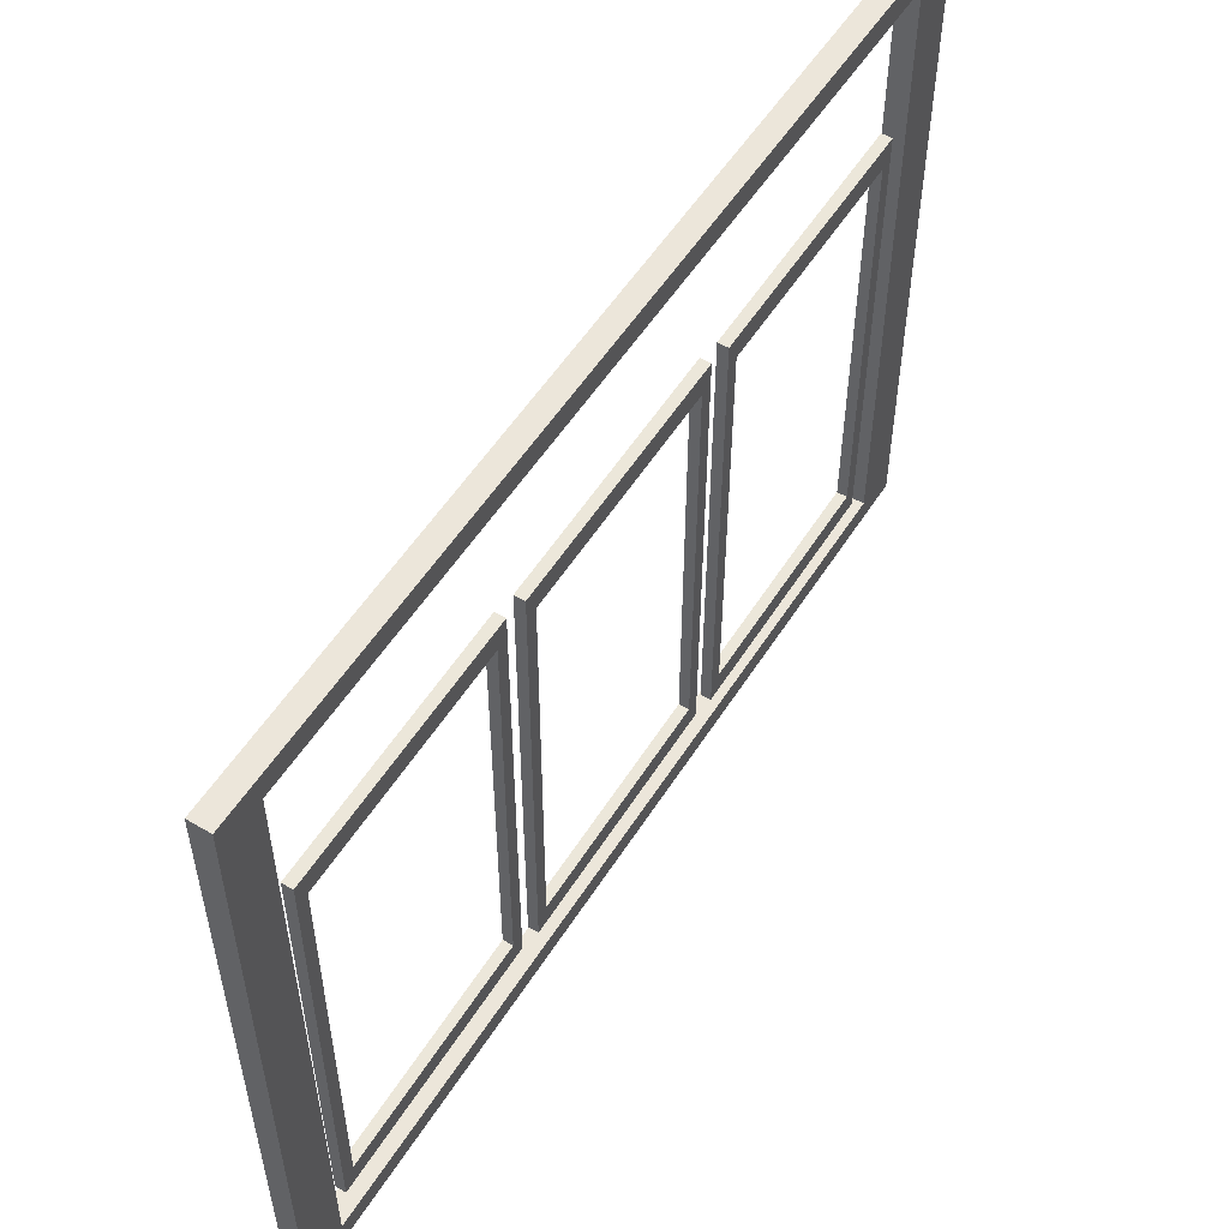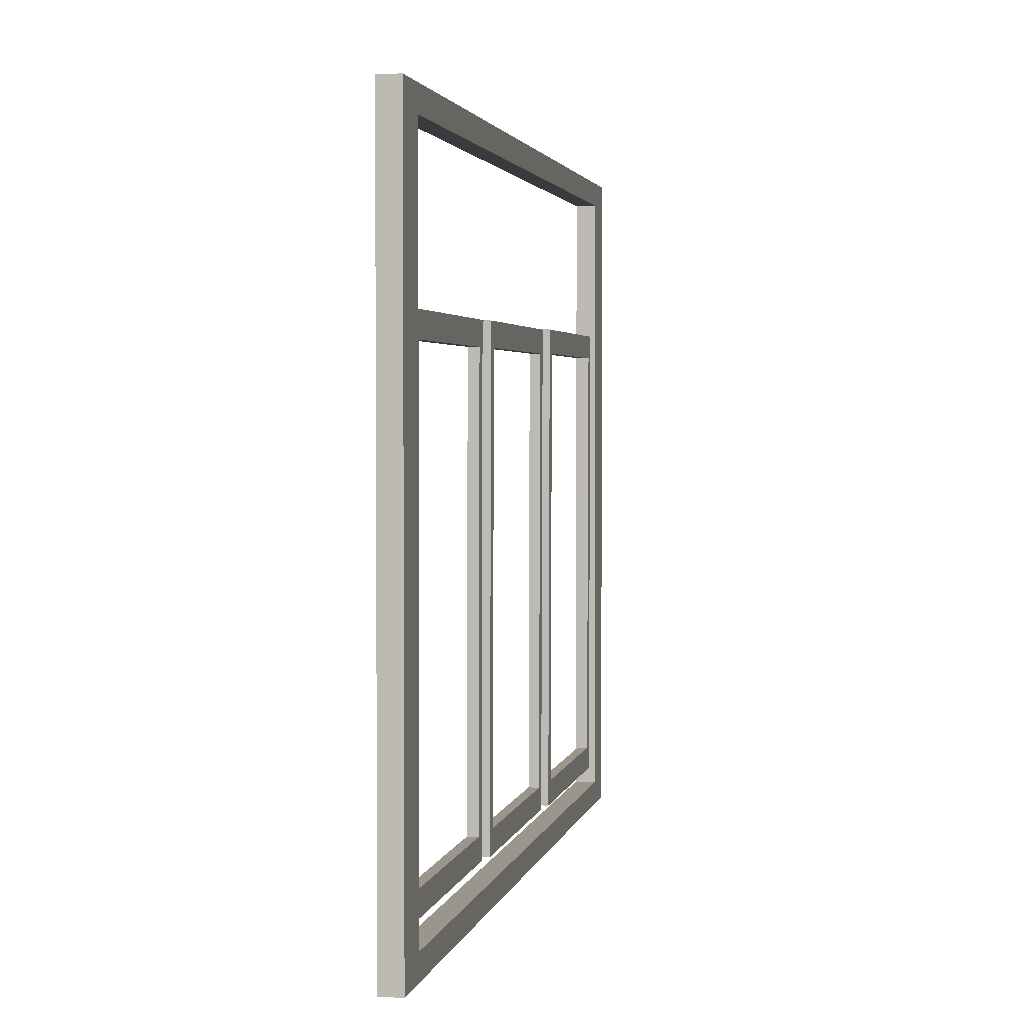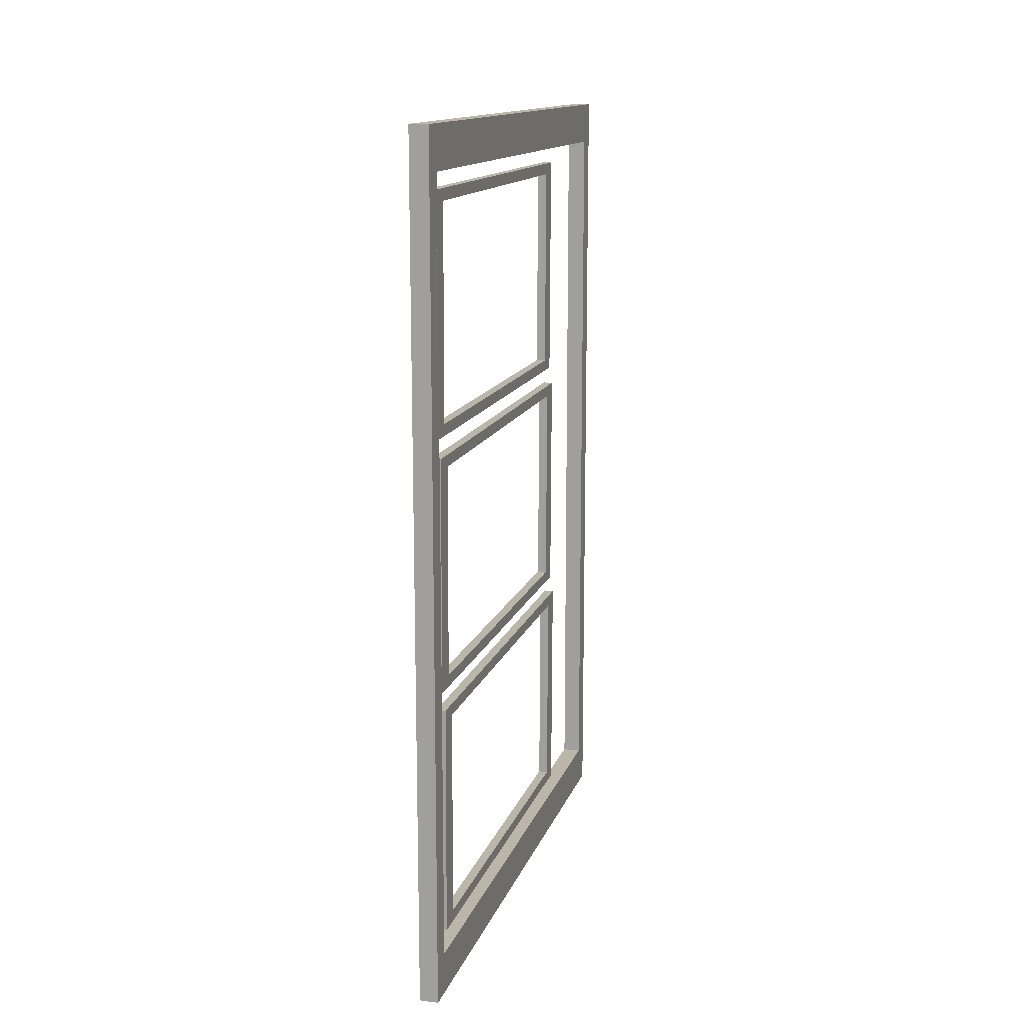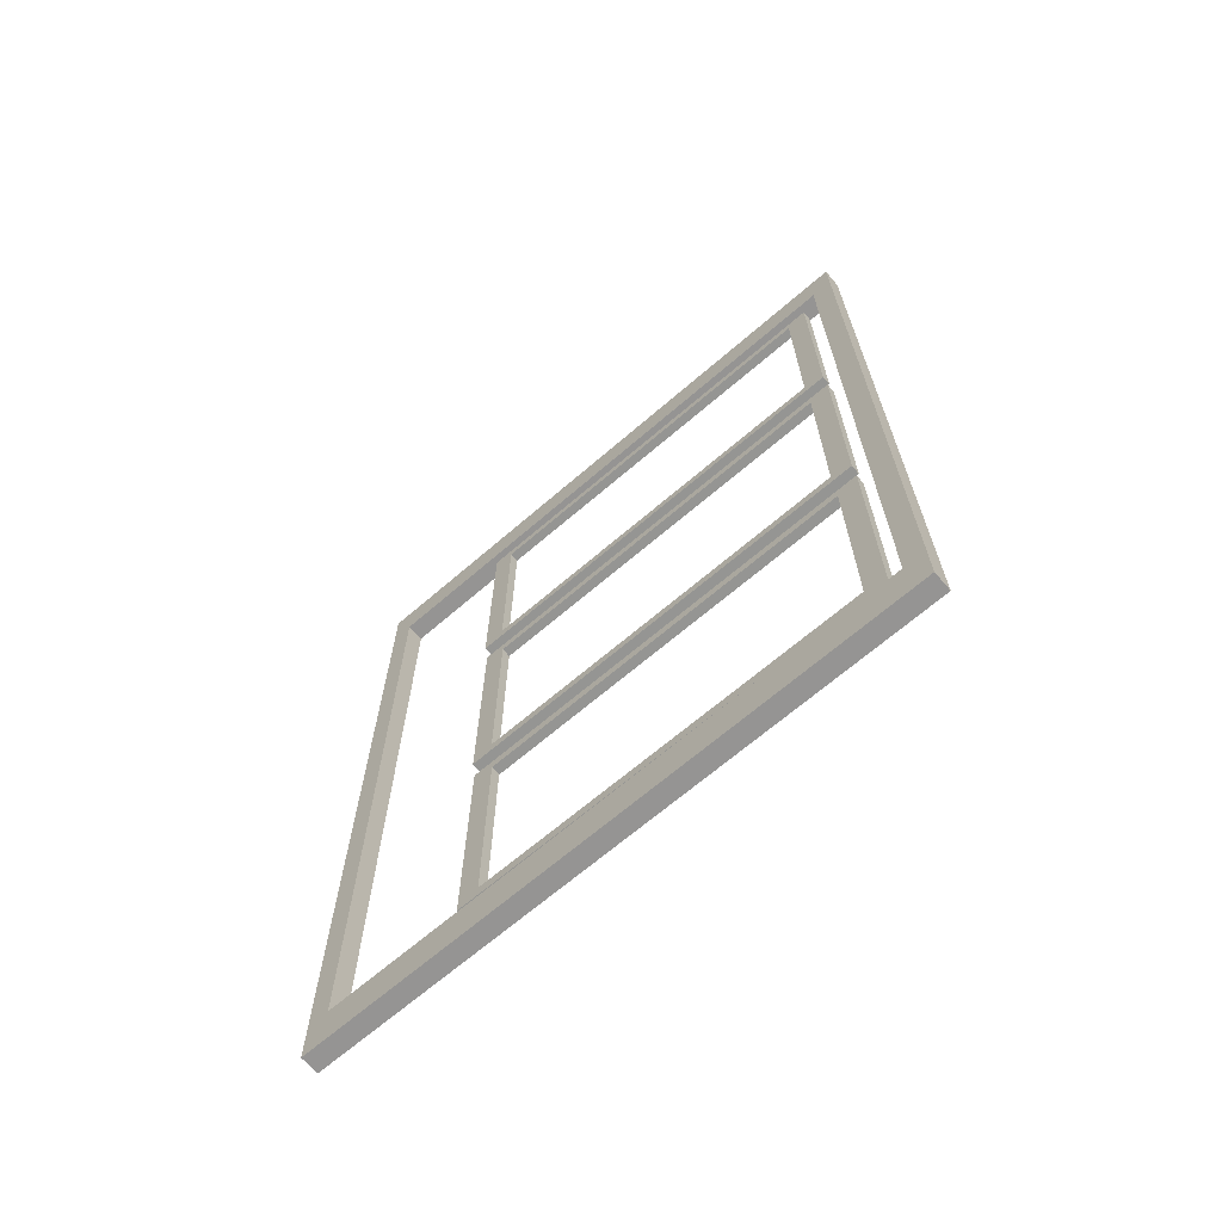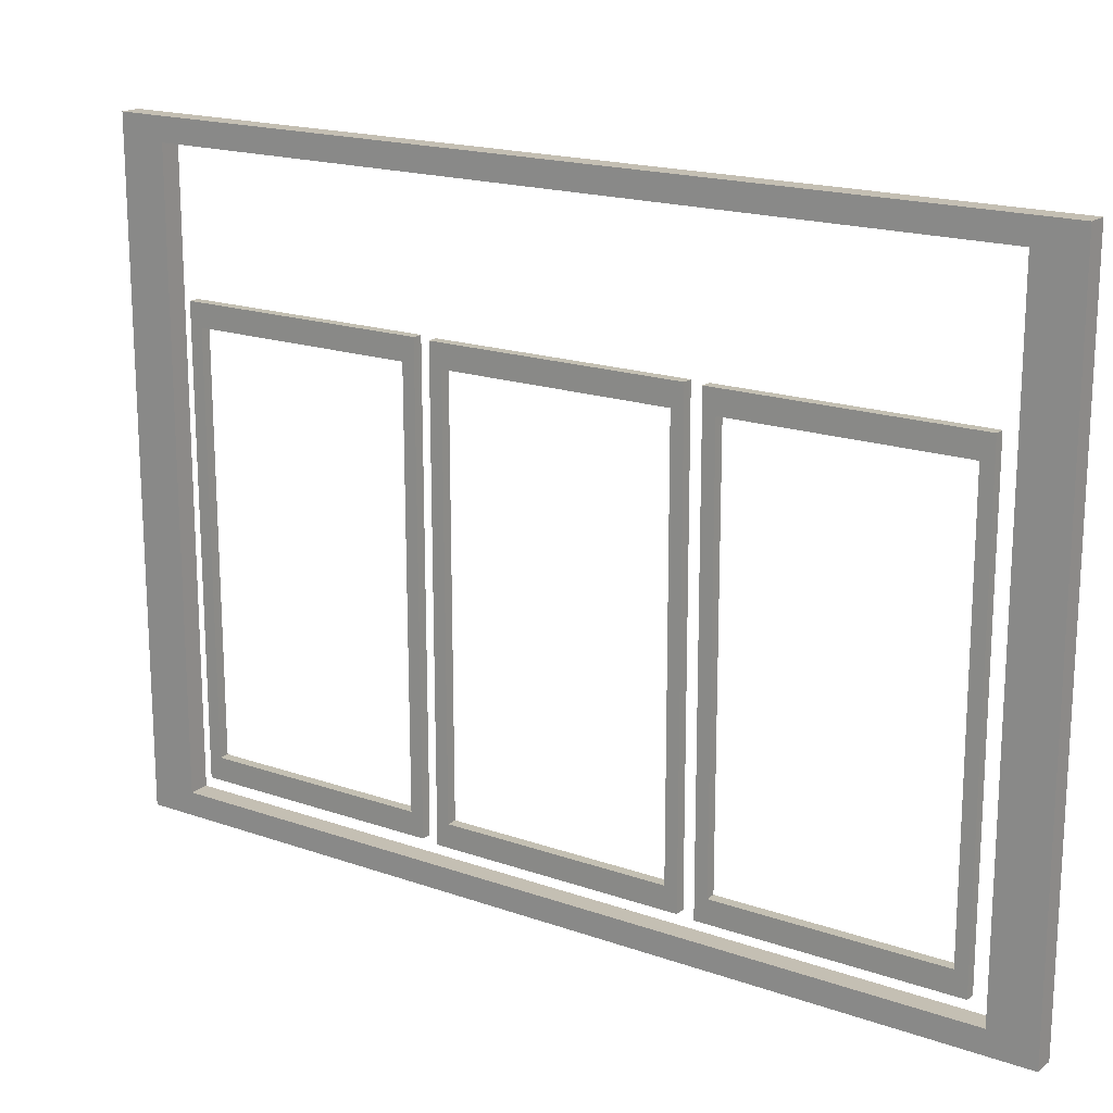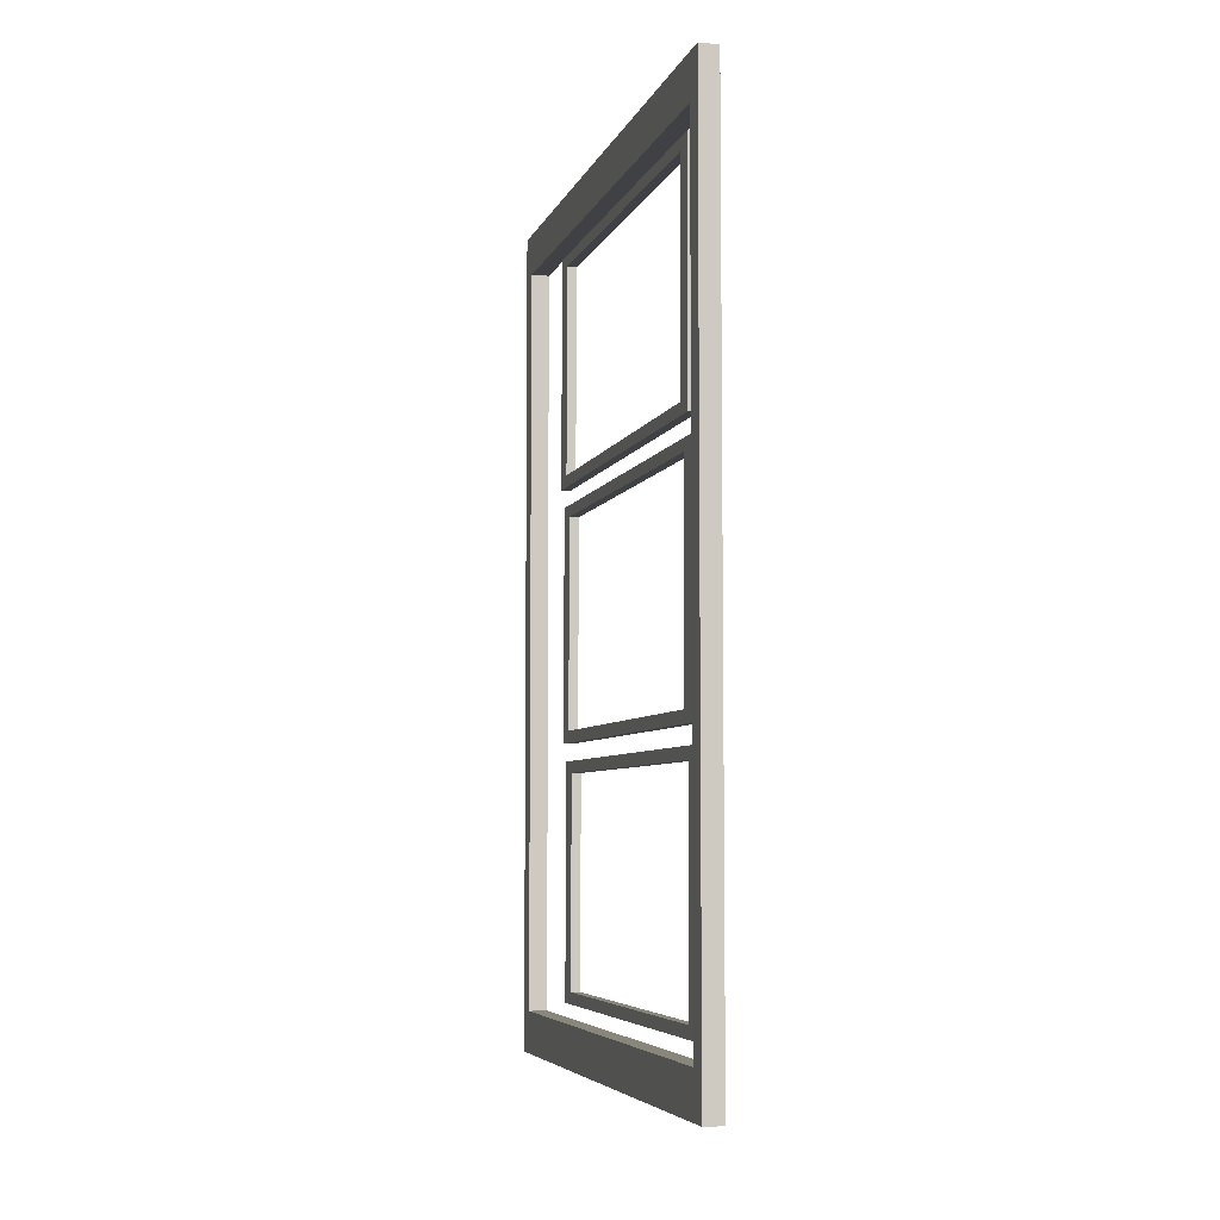
<metadata>
{"format":"obj","ext":"obj","renderer":"f3d","projection":"perspective","resolution":1024,"background":"white","views":[{"elev":54.3,"azim":-148.2,"up":"+Y"},{"elev":2.5,"azim":-169.0,"up":"+Y"},{"elev":14.0,"azim":15.5,"up":"+Z"},{"elev":-67.2,"azim":-49.1,"up":"+Z"},{"elev":17.9,"azim":-55.4,"up":"+Y"},{"elev":-5.8,"azim":-14.9,"up":"+Z"}]}
</metadata>
<code>
o Cube
v 0.05688 -3.327 -6.214
v 0.05688 -3.327 6.318
v -0.2203 -3.327 6.318
v -0.2203 -3.327 -6.214
v 0.05688 5.731 -6.214
v 0.05688 5.731 6.318
v -0.2203 5.731 6.318
v -0.2203 5.731 -6.214
v 0.05688 -3.327 -6.214
v 0.05688 -3.327 6.318
v 0.05688 5.731 -6.214
v 0.05688 5.731 6.318
v -0.2203 -3.007 5.691
v -0.2203 -3.007 -5.588
v -0.2203 5.411 5.691
v -0.2203 5.411 -5.588
v 0.05688 -3.007 -5.588
v 0.05688 -3.007 5.691
v 0.05688 5.411 -5.588
v 0.05688 5.411 5.691
v 0.007428 3.497 -5.332
v 0.02324 -2.769 -5.332
v -0.1154 -2.77 -5.331
v -0.1312 3.496 -5.331
v 0.01972 3.497 -1.913
v 0.03553 -2.769 -1.913
v -0.1031 -2.77 -1.912
v -0.1189 3.496 -1.912
v 0.007428 3.497 -5.332
v 0.02324 -2.769 -5.332
v 0.01972 3.497 -1.913
v 0.03553 -2.769 -1.913
v -0.1155 -2.456 -5.16
v -0.1298 3.183 -5.16
v -0.1045 -2.456 -2.083
v -0.1187 3.183 -2.083
v 0.008833 3.183 -5.161
v 0.02306 -2.456 -5.161
v 0.01989 3.183 -2.084
v 0.03412 -2.456 -2.084
v -0.02821 3.498 -1.657
v -0.0124 -2.768 -1.658
v -0.151 -2.768 -1.657
v -0.1668 3.498 -1.657
v -0.01592 3.498 1.762
v -0.000109 -2.768 1.762
v -0.1387 -2.768 1.762
v -0.1545 3.498 1.762
v -0.02821 3.498 -1.657
v -0.0124 -2.768 -1.658
v -0.01592 3.498 1.762
v -0.000109 -2.768 1.762
v -0.1512 -2.455 -1.486
v -0.1654 3.185 -1.486
v -0.1401 -2.455 1.591
v -0.1543 3.185 1.591
v -0.0268 3.185 -1.486
v -0.01257 -2.454 -1.487
v -0.01574 3.185 1.591
v -0.001514 -2.454 1.591
v -0.06362 3.508 2.02
v -0.04781 -2.758 2.02
v -0.1864 -2.758 2.02
v -0.2022 3.508 2.021
v -0.05133 3.508 5.439
v -0.03553 -2.758 5.439
v -0.1741 -2.758 5.44
v -0.1899 3.507 5.44
v -0.06362 3.508 2.02
v -0.04781 -2.758 2.02
v -0.05133 3.508 5.439
v -0.03553 -2.758 5.439
v -0.1866 -2.445 2.191
v -0.2008 3.194 2.191
v -0.1755 -2.445 5.269
v -0.1898 3.194 5.269
v -0.06222 3.195 2.191
v -0.04799 -2.445 2.191
v -0.05116 3.195 5.268
v -0.03693 -2.445 5.268
f 1 2 3 4
f 5 8 7 6
f 2 1 9 10
f 2 6 7 3
f 7 8 16 15
f 5 1 4 8
f 12 10 18 20
f 5 6 12 11
f 6 2 10 12
f 1 5 11 9
f 15 20 18 13
f 8 4 14 16
f 4 3 13 14
f 3 7 15 13
f 16 14 17 19
f 10 9 17 18
f 11 12 20 19
f 9 11 19 17
f 15 16 19 20
f 13 18 17 14
f 21 22 23 24
f 25 28 27 26
f 22 21 29 30
f 22 26 27 23
f 27 28 36 35
f 25 21 24 28
f 32 30 38 40
f 25 26 32 31
f 26 22 30 32
f 21 25 31 29
f 35 40 38 33
f 28 24 34 36
f 24 23 33 34
f 23 27 35 33
f 36 34 37 39
f 30 29 37 38
f 31 32 40 39
f 29 31 39 37
f 35 36 39 40
f 33 38 37 34
f 41 42 43 44
f 45 48 47 46
f 42 41 49 50
f 42 46 47 43
f 47 48 56 55
f 45 41 44 48
f 52 50 58 60
f 45 46 52 51
f 46 42 50 52
f 41 45 51 49
f 55 60 58 53
f 48 44 54 56
f 44 43 53 54
f 43 47 55 53
f 56 54 57 59
f 50 49 57 58
f 51 52 60 59
f 49 51 59 57
f 55 56 59 60
f 53 58 57 54
f 61 62 63 64
f 65 68 67 66
f 62 61 69 70
f 62 66 67 63
f 67 68 76 75
f 65 61 64 68
f 72 70 78 80
f 65 66 72 71
f 66 62 70 72
f 61 65 71 69
f 75 80 78 73
f 68 64 74 76
f 64 63 73 74
f 63 67 75 73
f 76 74 77 79
f 70 69 77 78
f 71 72 80 79
f 69 71 79 77
f 75 76 79 80
f 73 78 77 74

</code>
